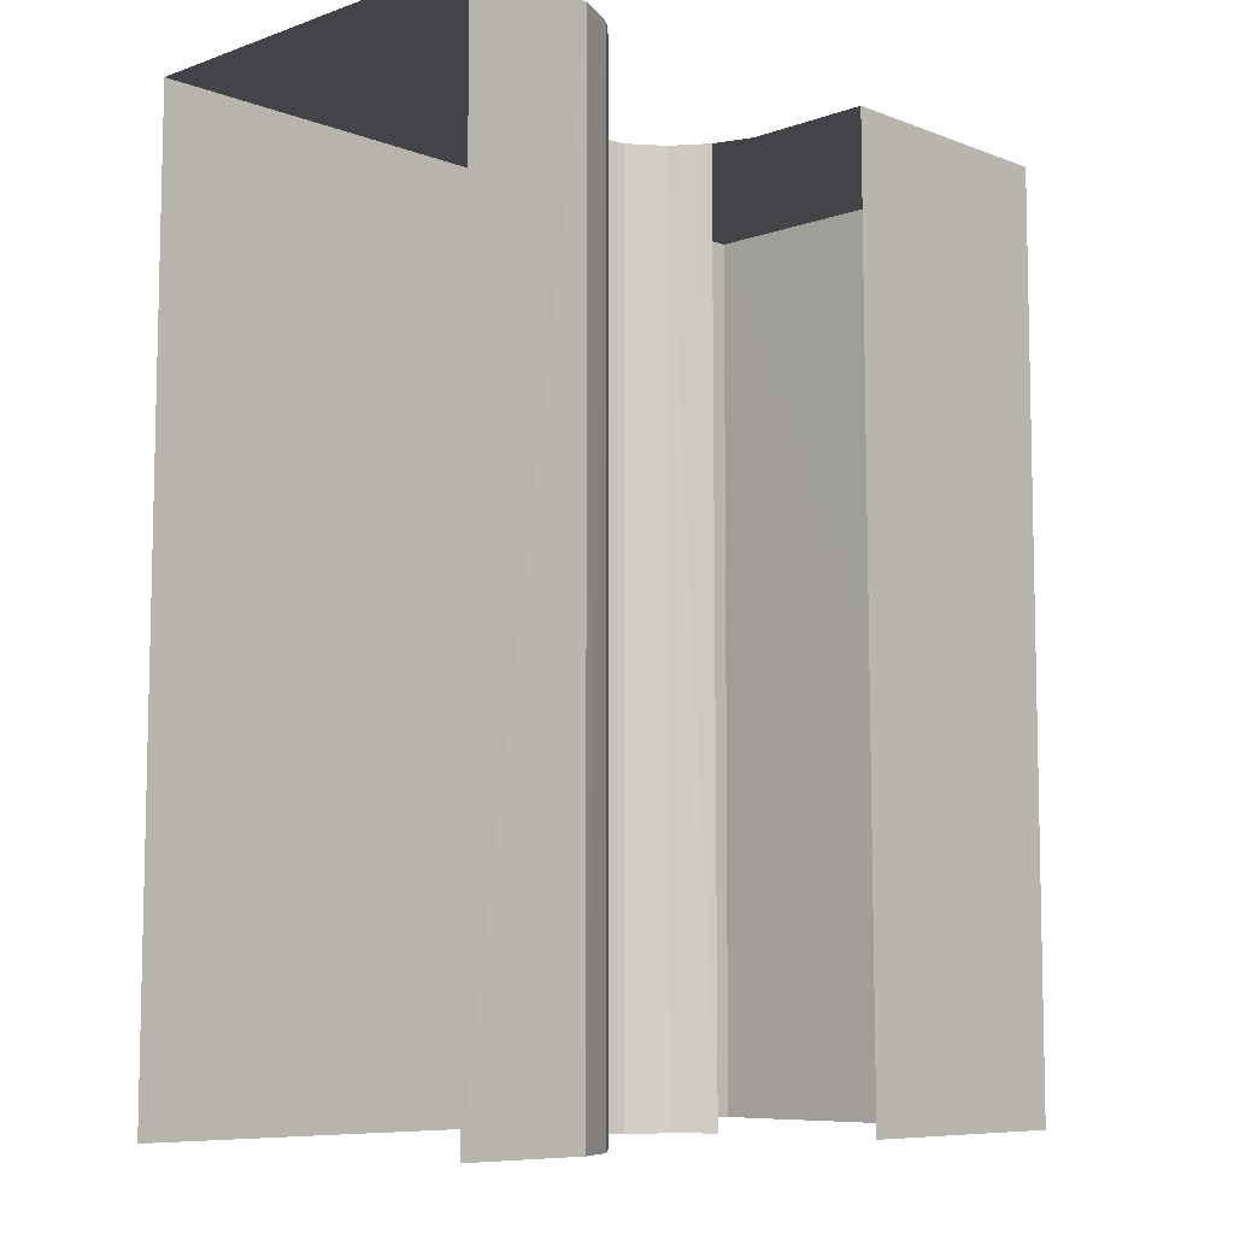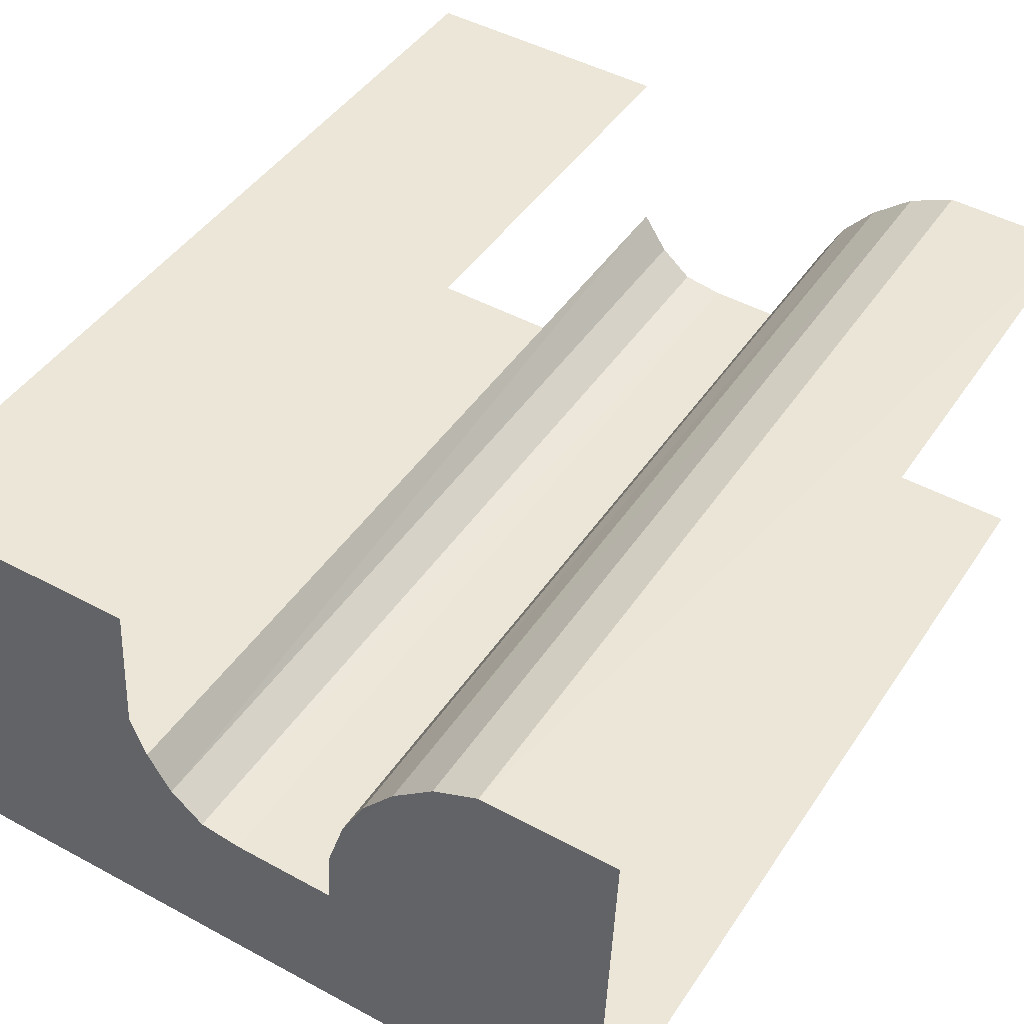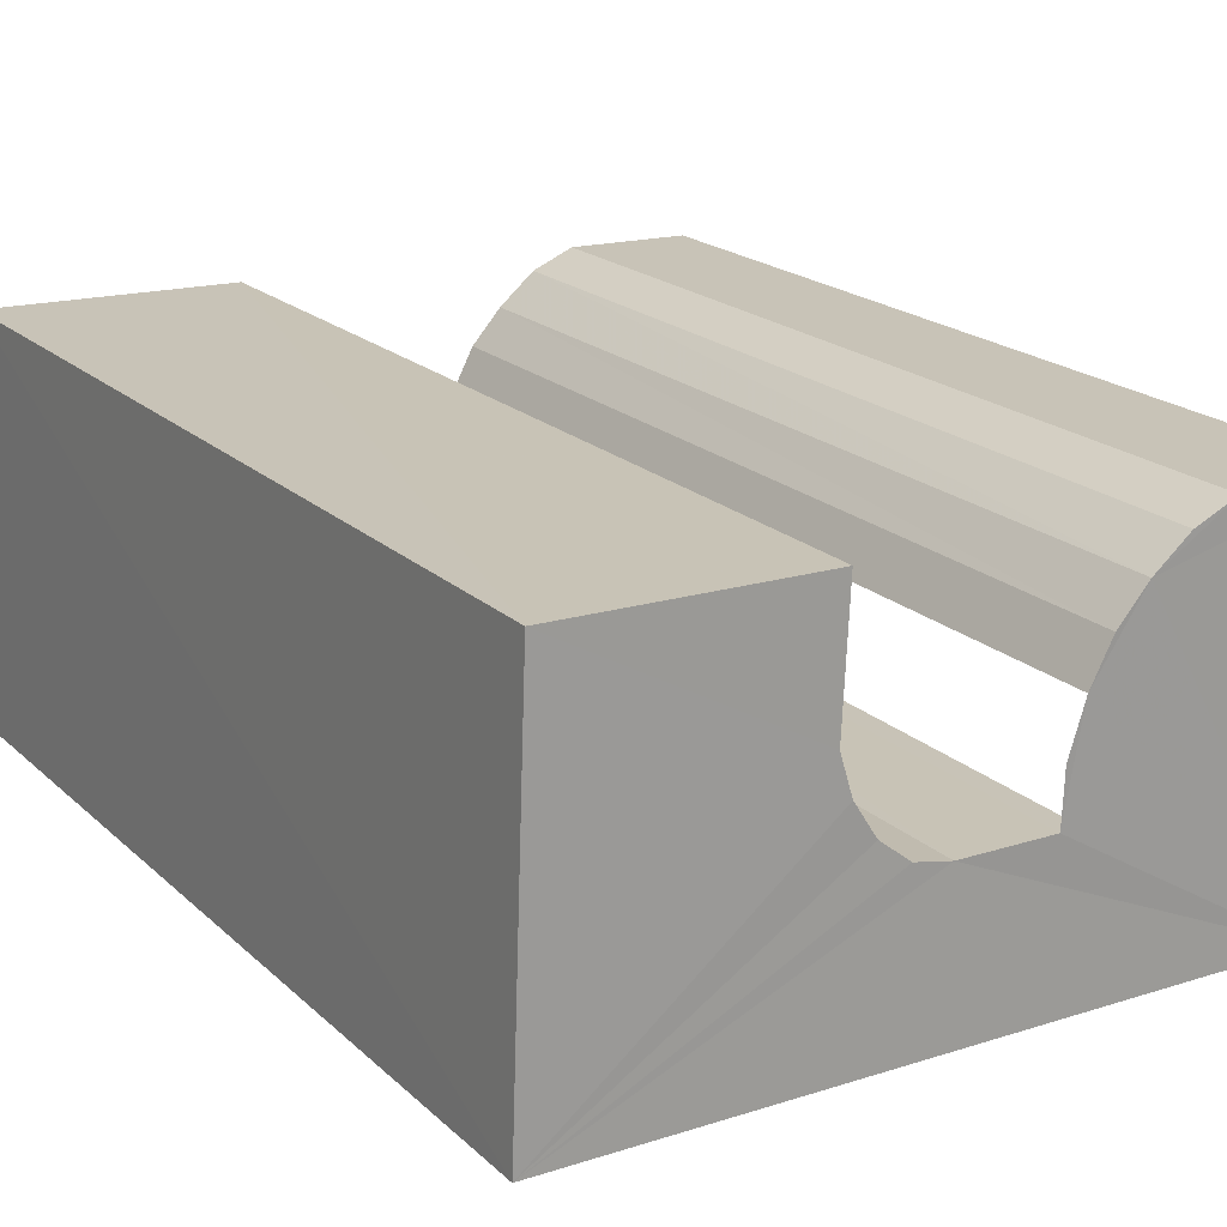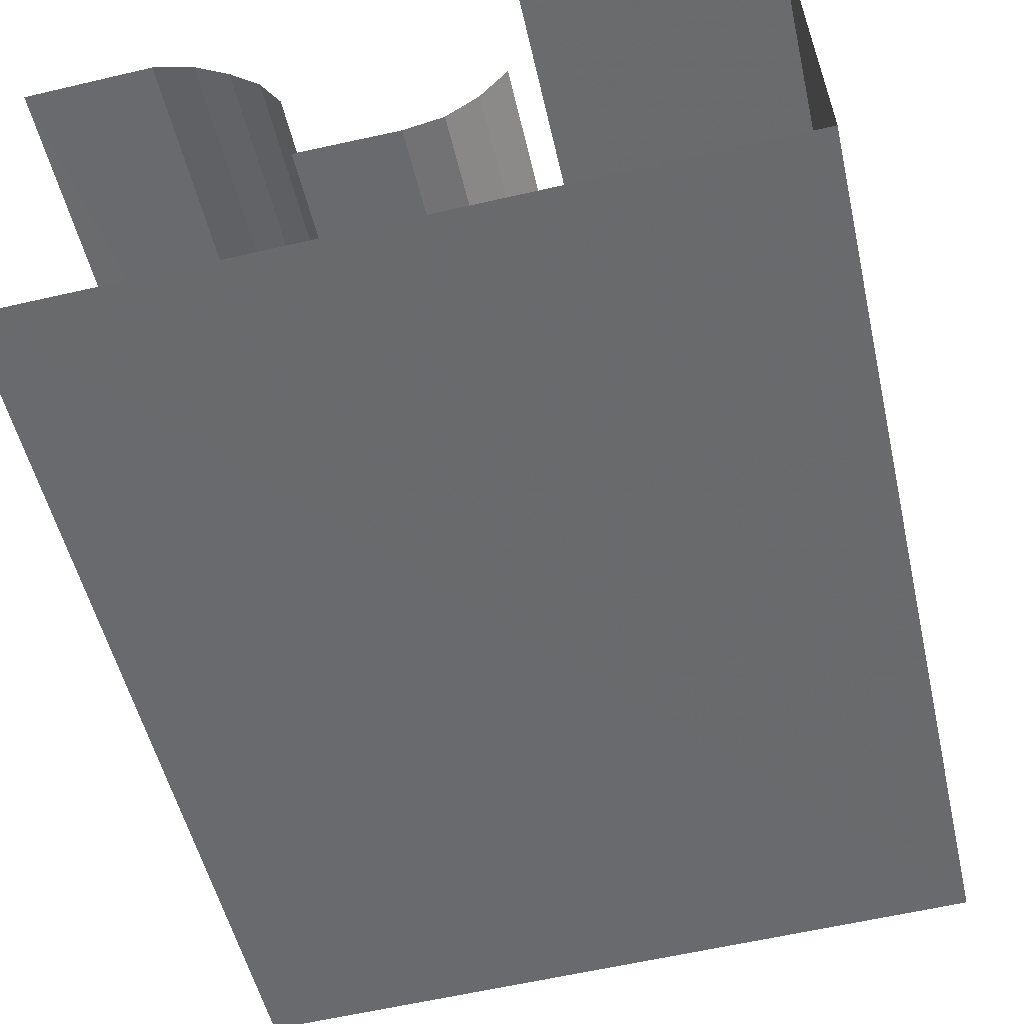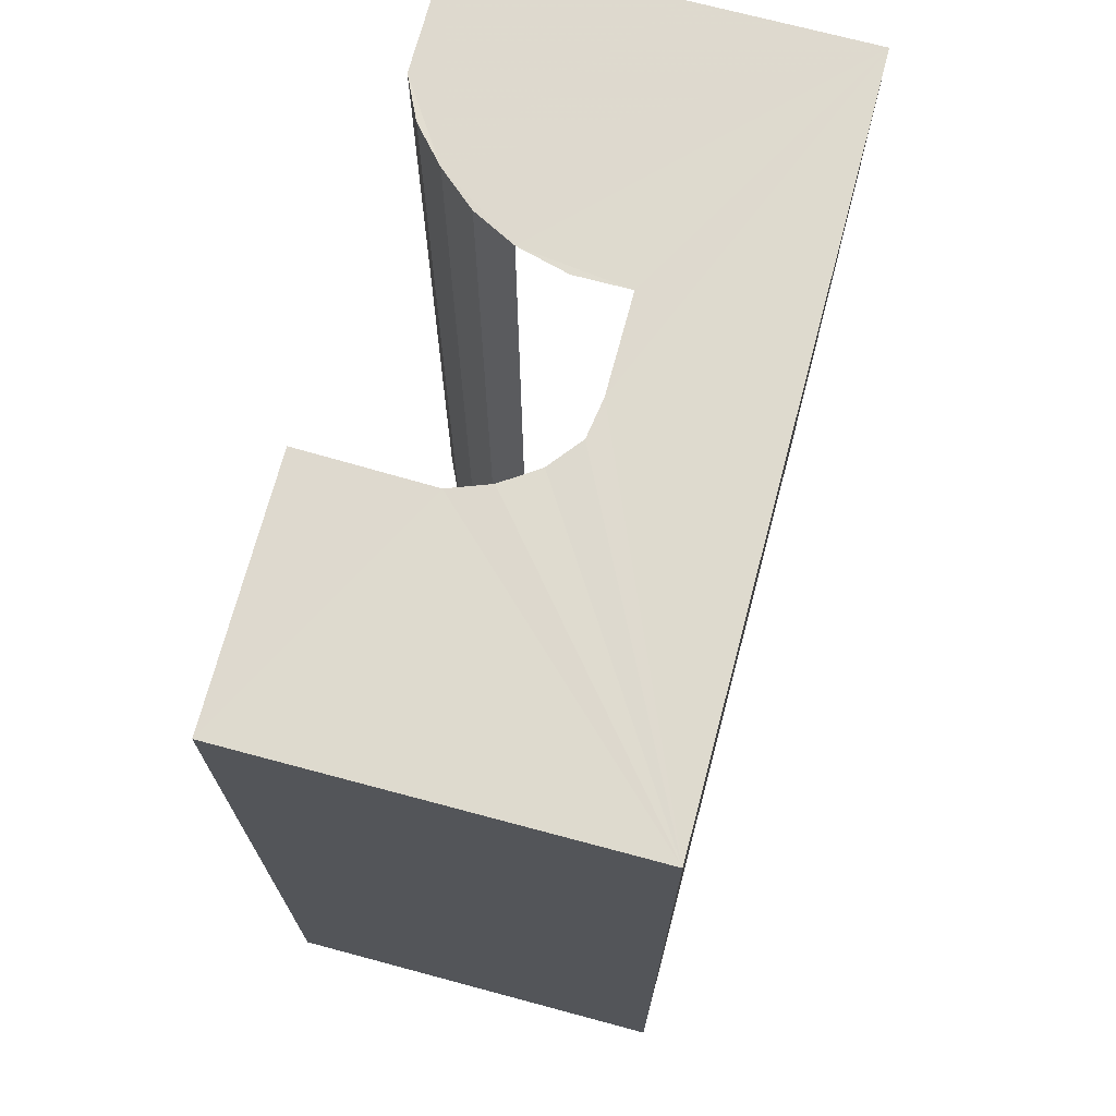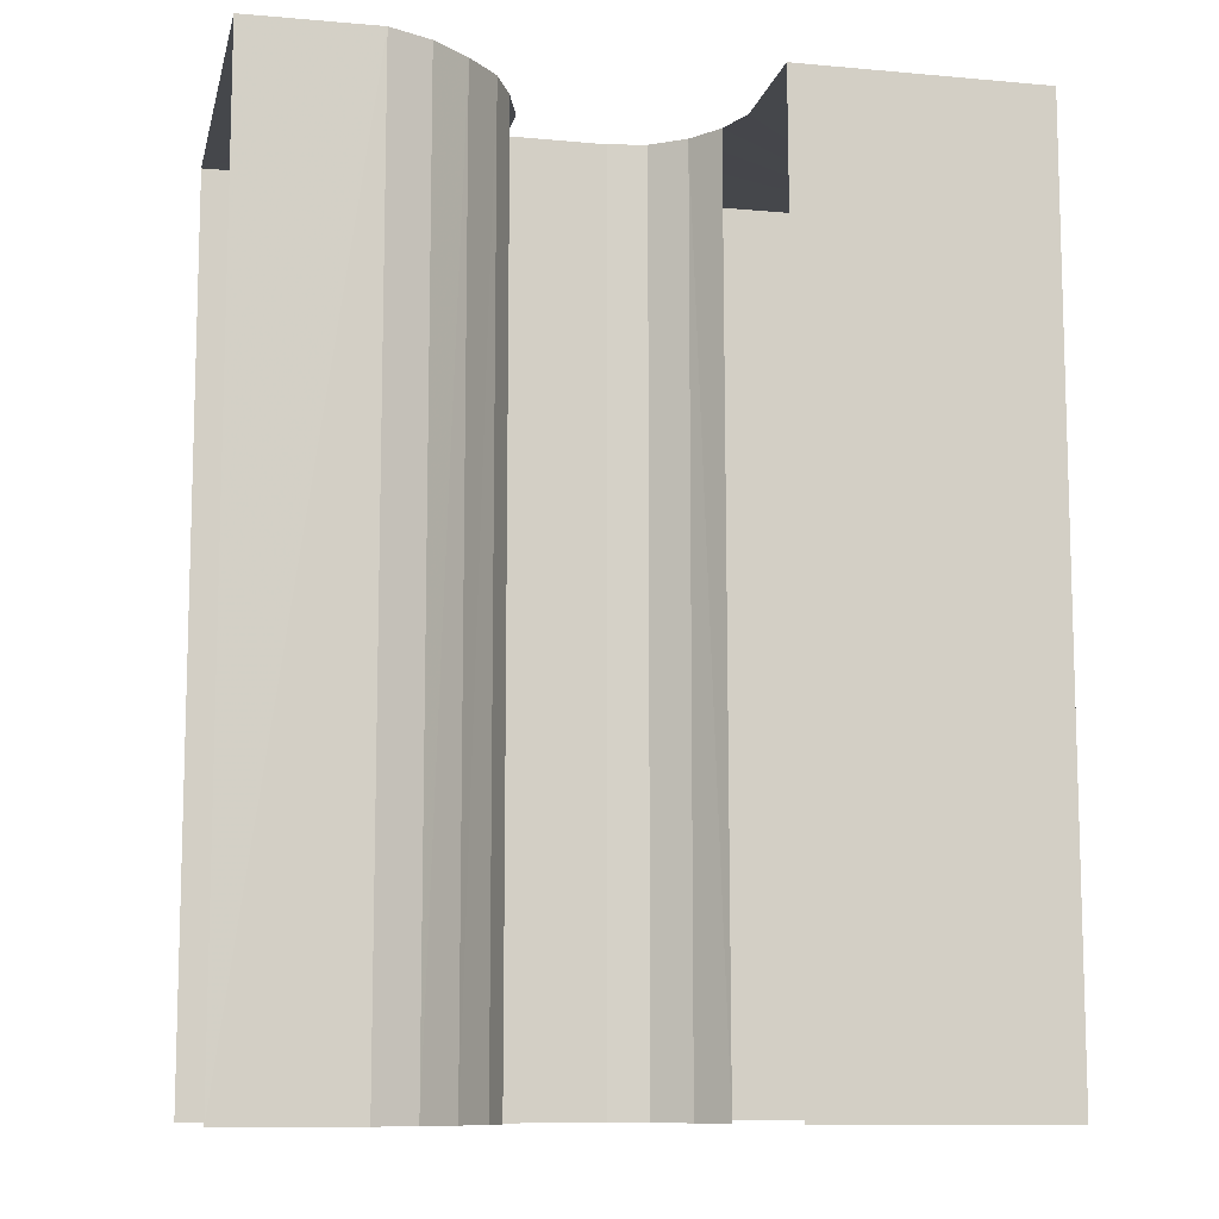
<metadata>
{"format":"obj","ext":"obj","renderer":"f3d","projection":"perspective","resolution":1024,"background":"white","views":[{"elev":-8.1,"azim":131.9,"up":"+Z"},{"elev":43.9,"azim":31.2,"up":"+Y"},{"elev":20.5,"azim":-32.7,"up":"+Y"},{"elev":-52.6,"azim":-167.1,"up":"+Y"},{"elev":71.3,"azim":-77.2,"up":"+Z"},{"elev":-10.3,"azim":165.0,"up":"+Z"}]}
</metadata>
<code>
v -3.736e+05 -1.053e+05 21.02
v -3.736e+05 -1.053e+05 21.02
v -3.736e+05 -1.053e+05 21.02
v -3.736e+05 -1.053e+05 21.02
v -3.736e+05 -1.053e+05 21.02
v -3.736e+05 -1.053e+05 21.02
v -3.736e+05 -1.053e+05 21.02
v -3.736e+05 -1.053e+05 21.02
v -3.736e+05 -1.053e+05 21.02
v -3.736e+05 -1.053e+05 21.02
v -3.736e+05 -1.053e+05 21.02
v -3.736e+05 -1.053e+05 21.02
v -3.736e+05 -1.053e+05 21.02
v -3.736e+05 -1.053e+05 21.02
v -3.736e+05 -1.053e+05 21.02
v -3.736e+05 -1.053e+05 21.02
v -3.736e+05 -1.053e+05 21.02
v -3.736e+05 -1.053e+05 34.64
v -3.736e+05 -1.053e+05 34.64
v -3.736e+05 -1.053e+05 34.64
v -3.736e+05 -1.053e+05 34.64
v -3.736e+05 -1.053e+05 34.64
v -3.736e+05 -1.053e+05 34.64
v -3.736e+05 -1.053e+05 34.64
v -3.736e+05 -1.053e+05 34.64
v -3.736e+05 -1.053e+05 34.64
v -3.736e+05 -1.053e+05 34.64
v -3.736e+05 -1.053e+05 34.64
v -3.736e+05 -1.053e+05 34.64
v -3.736e+05 -1.053e+05 34.64
v -3.736e+05 -1.053e+05 34.64
v -3.736e+05 -1.053e+05 34.64
v -3.736e+05 -1.053e+05 34.64
v -3.736e+05 -1.053e+05 34.64
f 1 2 3
f 4 5 2
f 6 7 8
f 3 9 1
f 5 7 6
f 7 10 8
f 11 12 7
f 13 2 1
f 14 11 15
f 13 16 2
f 15 5 4
f 4 2 17
f 16 17 2
f 11 7 5
f 11 5 15
f 20 1 9
f 23 20 9
f 30 13 1
f 20 30 1
f 32 14 15
f 32 31 14
f 21 5 6
f 25 21 6
f 31 11 14
f 31 29 11
f 18 19 20
f 19 21 22
f 18 20 23
f 24 25 26
f 24 21 25
f 27 24 26
f 28 29 24
f 20 19 30
f 31 32 29
f 30 19 33
f 22 21 32
f 34 19 22
f 19 34 33
f 29 21 24
f 32 21 29
f 19 3 2
f 19 18 3
f 27 8 10
f 27 26 8
f 22 15 4
f 22 32 15
f 26 6 8
f 26 25 6
f 33 16 13
f 30 33 13
f 29 12 11
f 29 28 12
f 34 17 16
f 33 34 16
f 34 4 17
f 34 22 4
f 19 2 5
f 21 19 5
f 18 9 3
f 18 23 9
f 24 10 7
f 24 27 10
f 28 7 12
f 28 24 7

</code>
